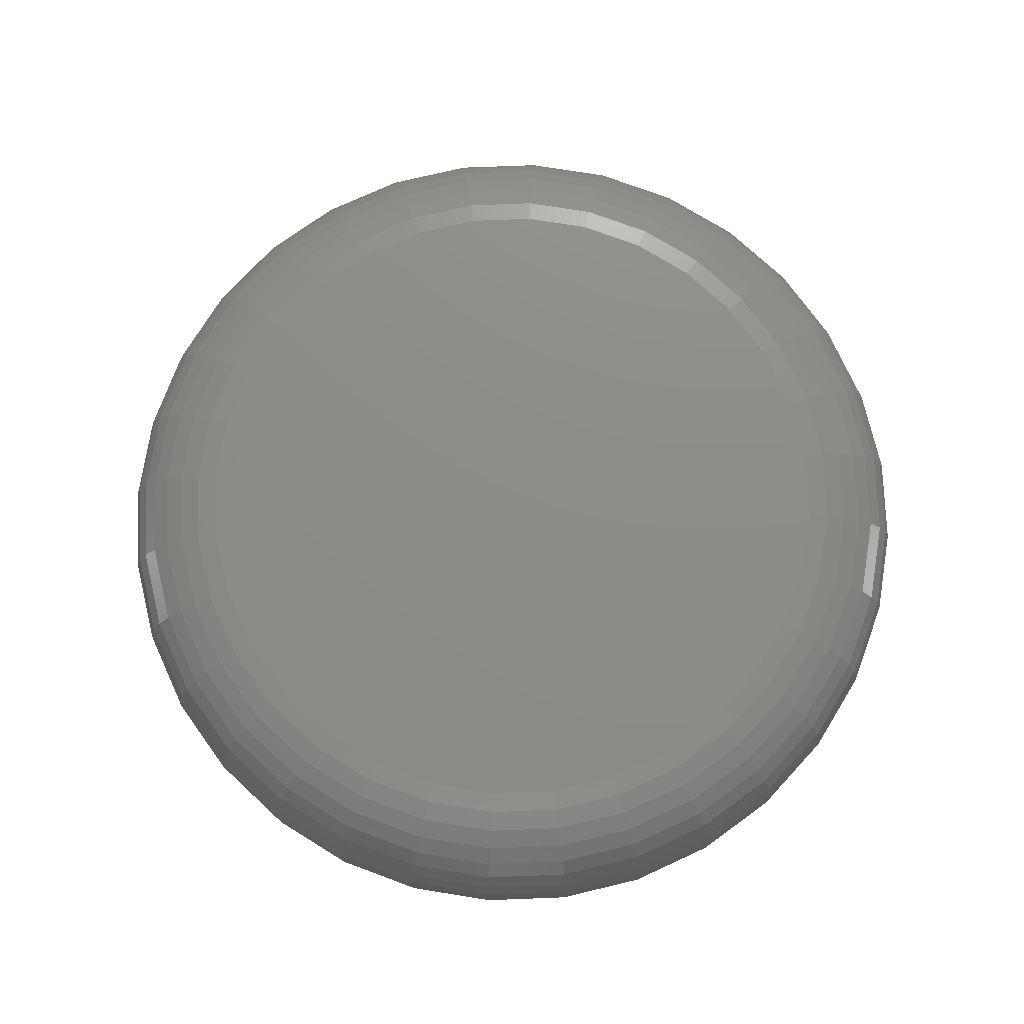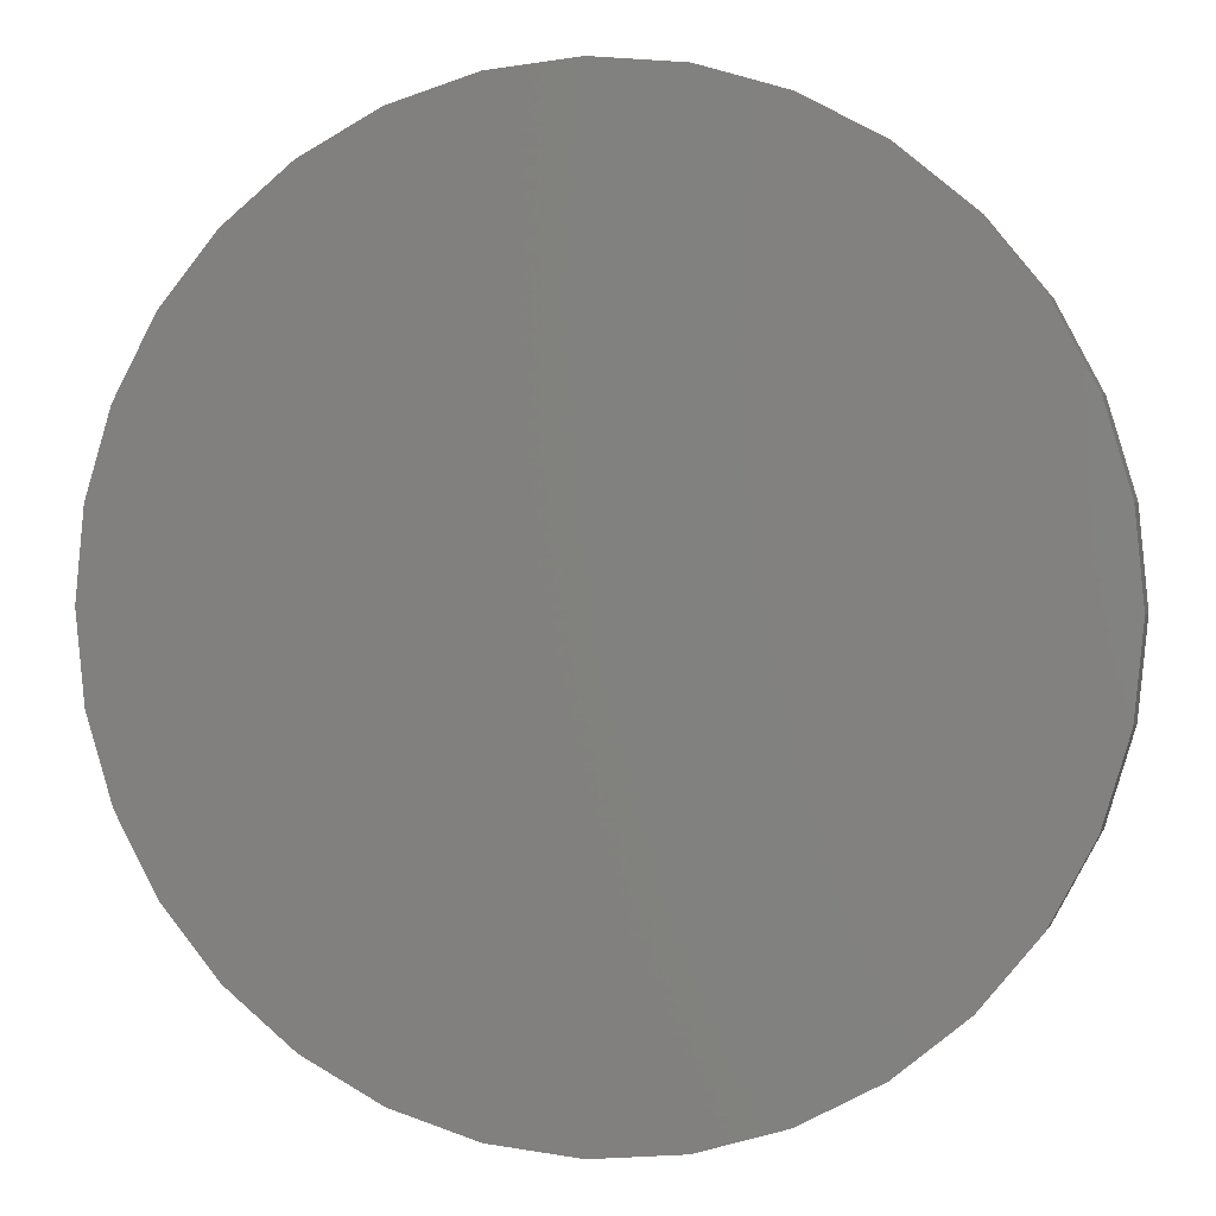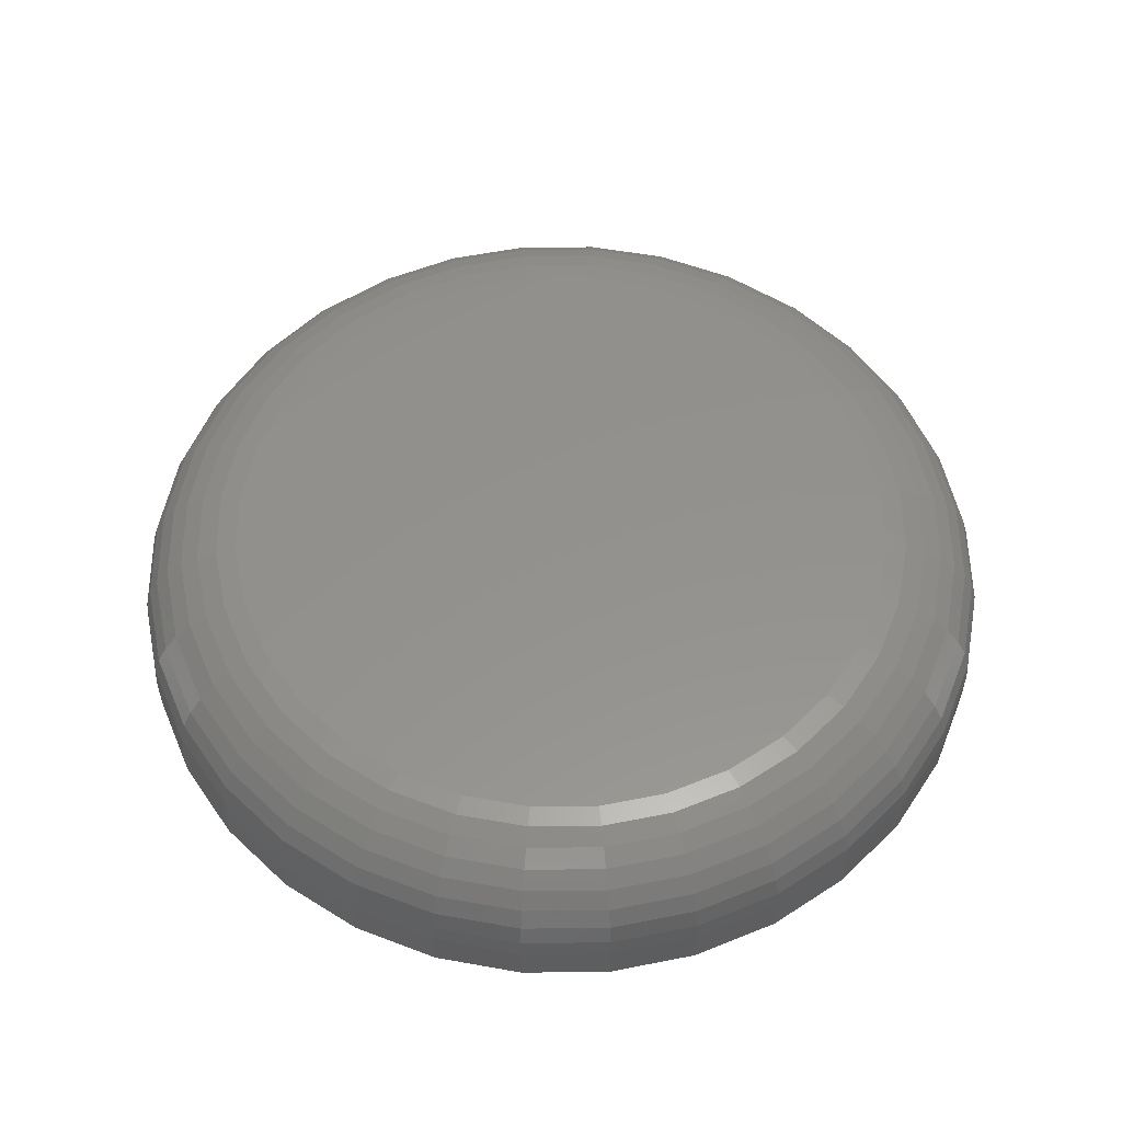
<metadata>
{"format":"stl","ext":"stl","renderer":"f3d","projection":"perspective","resolution":1024,"background":"white","views":[{"elev":75.4,"azim":172.2,"up":"+Z"},{"elev":1.7,"azim":-165.7,"up":"+Y"},{"elev":55.4,"azim":-163.7,"up":"+Z"}]}
</metadata>
<code>
# stl→obj: 320 verts, 636 faces
v -0.04145 0.2456 0.1094
v 0.05625 0.2456 0.1094
v 0.007401 0.2504 0.1094
v -0.08843 0.2313 0.1094
v 0.1032 0.2313 0.1094
v 0.1032 -0.2313 0.1094
v -0.04145 -0.2456 0.1094
v 0.05625 -0.2456 0.1094
v 0.007401 -0.2504 0.1094
v 0.1465 0.2082 0.1094
v -0.1317 0.2082 0.1094
v 0.1845 0.1771 0.1094
v -0.1697 0.1771 0.1094
v 0.2156 0.1391 0.1094
v -0.2008 0.1391 0.1094
v 0.2388 0.09583 0.1094
v -0.2239 0.09583 0.1094
v 0.253 0.04885 0.1094
v -0.2382 0.04885 0.1094
v 0.2578 -6.955e-17 0.1094
v -0.243 2.244e-17 0.1094
v 0.253 -0.04885 0.1094
v -0.2382 -0.04885 0.1094
v 0.2388 -0.09583 0.1094
v -0.2239 -0.09583 0.1094
v 0.2156 -0.1391 0.1094
v -0.2008 -0.1391 0.1094
v 0.1845 -0.1771 0.1094
v -0.1697 -0.1771 0.1094
v 0.1465 -0.2082 0.1094
v -0.1317 -0.2082 0.1094
v -0.08843 -0.2313 0.1094
v 0.3359 0 0
v 0.3359 -3.723e-16 0.03125
v 0.3296 -0.06409 0
v 0.3296 -0.06409 0.03125
v 0.3109 -0.1257 0
v 0.3109 -0.1257 0.03125
v 0.2806 -0.1825 0
v 0.2806 -0.1825 0.03125
v 0.2397 -0.2323 0
v 0.2397 -0.2323 0.03125
v 0.1899 -0.2732 0
v 0.1899 -0.2732 0.03125
v 0.1331 -0.3035 0
v 0.1331 -0.3035 0.03125
v 0.0715 -0.3222 0
v 0.0715 -0.3222 0.03125
v 0.007401 -0.3285 0
v 0.007401 -0.3285 0.03125
v -0.05669 -0.3222 0
v -0.05669 -0.3222 0.03125
v -0.1183 -0.3035 0
v -0.1183 -0.3035 0.03125
v -0.1751 -0.2732 0
v -0.1751 -0.2732 0.03125
v -0.2249 -0.2323 0
v -0.2249 -0.2323 0.03125
v -0.2658 -0.1825 0
v -0.2658 -0.1825 0.03125
v -0.2961 -0.1257 0
v -0.2961 -0.1257 0.03125
v -0.3148 -0.06409 0
v -0.3148 -0.06409 0.03125
v -0.3211 1.861e-16 0
v -0.3211 1.861e-16 0.03125
v -0.3148 0.06409 0
v -0.3148 0.06409 0.03125
v -0.2961 0.1257 0
v -0.2961 0.1257 0.03125
v -0.2658 0.1825 0
v -0.2658 0.1825 0.03125
v -0.2249 0.2323 0
v -0.2249 0.2323 0.03125
v -0.1751 0.2732 0
v -0.1751 0.2732 0.03125
v -0.1183 0.3035 0
v -0.1183 0.3035 0.03125
v -0.05669 0.3222 0
v -0.05669 0.3222 0.03125
v 0.007401 0.3285 0
v 0.007401 0.3285 0.03125
v 0.0715 0.3222 0
v 0.0715 0.3222 0.03125
v 0.1331 0.3035 0
v 0.1331 0.3035 0.03125
v 0.1899 0.2732 0
v 0.1899 0.2732 0.03125
v 0.2397 0.2323 0
v 0.2397 0.2323 0.03125
v 0.2806 0.1825 0
v 0.2806 0.1825 0.03125
v 0.3109 0.1257 0
v 0.3109 0.1257 0.03125
v 0.3296 0.06409 0
v 0.3296 0.06409 0.03125
v 0.2731 2.776e-17 0.1079
v 0.2679 -0.05183 0.1079
v 0.2877 2.776e-17 0.1034
v 0.2823 -0.05469 0.1034
v 0.3012 2.776e-17 0.09621
v 0.2956 -0.05732 0.09621
v 0.3131 2.776e-17 0.08649
v 0.3072 -0.05963 0.08649
v 0.3228 -2.776e-17 0.07465
v 0.3167 -0.06153 0.07465
v 0.33 0 0.06115
v 0.3238 -0.06293 0.06115
v 0.3344 0 0.04649
v 0.3282 -0.0638 0.04649
v -0.2531 -0.05183 0.1079
v -0.2583 2.914e-16 0.1079
v -0.2675 -0.05469 0.1034
v -0.2729 3.053e-16 0.1034
v -0.2808 -0.05732 0.09621
v -0.2864 2.776e-16 0.09621
v -0.2924 -0.05963 0.08649
v -0.2983 3.331e-16 0.08649
v -0.3019 -0.06153 0.07465
v -0.308 3.053e-16 0.07465
v -0.309 -0.06293 0.06115
v -0.3152 2.776e-16 0.06115
v -0.3133 -0.0638 0.04649
v -0.3196 2.776e-16 0.04649
v -0.238 -0.1017 0.1079
v -0.2516 -0.1073 0.1034
v -0.264 -0.1124 0.09621
v -0.275 -0.117 0.08649
v -0.284 -0.1207 0.07465
v -0.2906 -0.1234 0.06115
v -0.2947 -0.1252 0.04649
v -0.2135 -0.1476 0.1079
v -0.2257 -0.1557 0.1034
v -0.2369 -0.1632 0.09621
v -0.2467 -0.1698 0.08649
v -0.2548 -0.1752 0.07465
v -0.2608 -0.1792 0.06115
v -0.2645 -0.1817 0.04649
v -0.1804 -0.1878 0.1079
v -0.1908 -0.1982 0.1034
v -0.2004 -0.2078 0.09621
v -0.2087 -0.2161 0.08649
v -0.2156 -0.223 0.07465
v -0.2207 -0.2281 0.06115
v -0.2238 -0.2312 0.04649
v -0.1402 -0.2209 0.1079
v -0.1483 -0.2331 0.1034
v -0.1558 -0.2443 0.09621
v -0.1624 -0.2541 0.08649
v -0.1678 -0.2622 0.07465
v -0.1718 -0.2682 0.06115
v -0.1743 -0.2719 0.04649
v -0.09426 -0.2454 0.1079
v -0.09987 -0.259 0.1034
v -0.105 -0.2714 0.09621
v -0.1096 -0.2824 0.08649
v -0.1133 -0.2914 0.07465
v -0.116 -0.298 0.06115
v -0.1177 -0.3021 0.04649
v -0.04442 -0.2605 0.1079
v -0.04728 -0.2749 0.1034
v -0.04992 -0.2882 0.09621
v -0.05223 -0.2998 0.08649
v -0.05412 -0.3093 0.07465
v -0.05553 -0.3164 0.06115
v -0.0564 -0.3208 0.04649
v 0.007401 -0.2657 0.1079
v 0.007401 -0.2803 0.1034
v 0.007401 -0.2938 0.09621
v 0.007401 -0.3057 0.08649
v 0.007401 -0.3154 0.07465
v 0.007401 -0.3226 0.06115
v 0.007401 -0.327 0.04649
v 0.05923 -0.2605 0.1079
v 0.06209 -0.2749 0.1034
v 0.06472 -0.2882 0.09621
v 0.06703 -0.2998 0.08649
v 0.06893 -0.3093 0.07465
v 0.07034 -0.3164 0.06115
v 0.0712 -0.3208 0.04649
v 0.1091 -0.2454 0.1079
v 0.1147 -0.259 0.1034
v 0.1198 -0.2714 0.09621
v 0.1244 -0.2824 0.08649
v 0.1281 -0.2914 0.07465
v 0.1309 -0.298 0.06115
v 0.1326 -0.3021 0.04649
v 0.155 -0.2209 0.1079
v 0.1631 -0.2331 0.1034
v 0.1706 -0.2443 0.09621
v 0.1772 -0.2541 0.08649
v 0.1826 -0.2622 0.07465
v 0.1866 -0.2682 0.06115
v 0.1891 -0.2719 0.04649
v 0.1952 -0.1878 0.1079
v 0.2056 -0.1982 0.1034
v 0.2152 -0.2078 0.09621
v 0.2235 -0.2161 0.08649
v 0.2304 -0.223 0.07465
v 0.2355 -0.2281 0.06115
v 0.2387 -0.2312 0.04649
v 0.2283 -0.1476 0.1079
v 0.2405 -0.1557 0.1034
v 0.2517 -0.1632 0.09621
v 0.2615 -0.1698 0.08649
v 0.2696 -0.1752 0.07465
v 0.2756 -0.1792 0.06115
v 0.2793 -0.1817 0.04649
v 0.2528 -0.1017 0.1079
v 0.2664 -0.1073 0.1034
v 0.2789 -0.1124 0.09621
v 0.2898 -0.117 0.08649
v 0.2988 -0.1207 0.07465
v 0.3054 -0.1234 0.06115
v 0.3095 -0.1252 0.04649
v -0.2531 0.05183 0.1079
v -0.2675 0.05469 0.1034
v -0.2808 0.05732 0.09621
v -0.2924 0.05963 0.08649
v -0.3019 0.06153 0.07465
v -0.309 0.06293 0.06115
v -0.3133 0.0638 0.04649
v 0.2679 0.05183 0.1079
v 0.2823 0.05469 0.1034
v 0.2956 0.05732 0.09621
v 0.3072 0.05963 0.08649
v 0.3167 0.06153 0.07465
v 0.3238 0.06293 0.06115
v 0.3282 0.0638 0.04649
v 0.2528 0.1017 0.1079
v 0.2664 0.1073 0.1034
v 0.2789 0.1124 0.09621
v 0.2898 0.117 0.08649
v 0.2988 0.1207 0.07465
v 0.3054 0.1234 0.06115
v 0.3095 0.1252 0.04649
v 0.2283 0.1476 0.1079
v 0.2405 0.1557 0.1034
v 0.2517 0.1632 0.09621
v 0.2615 0.1698 0.08649
v 0.2696 0.1752 0.07465
v 0.2756 0.1792 0.06115
v 0.2793 0.1817 0.04649
v 0.1952 0.1878 0.1079
v 0.2056 0.1982 0.1034
v 0.2152 0.2078 0.09621
v 0.2235 0.2161 0.08649
v 0.2304 0.223 0.07465
v 0.2355 0.2281 0.06115
v 0.2387 0.2312 0.04649
v 0.155 0.2209 0.1079
v 0.1631 0.2331 0.1034
v 0.1706 0.2443 0.09621
v 0.1772 0.2541 0.08649
v 0.1826 0.2622 0.07465
v 0.1866 0.2682 0.06115
v 0.1891 0.2719 0.04649
v 0.1091 0.2454 0.1079
v 0.1147 0.259 0.1034
v 0.1198 0.2714 0.09621
v 0.1244 0.2824 0.08649
v 0.1281 0.2914 0.07465
v 0.1309 0.298 0.06115
v 0.1326 0.3021 0.04649
v 0.05923 0.2605 0.1079
v 0.06209 0.2749 0.1034
v 0.06472 0.2882 0.09621
v 0.06703 0.2998 0.08649
v 0.06893 0.3093 0.07465
v 0.07034 0.3164 0.06115
v 0.0712 0.3208 0.04649
v 0.007401 0.2657 0.1079
v 0.007401 0.2803 0.1034
v 0.007401 0.2938 0.09621
v 0.007401 0.3057 0.08649
v 0.007401 0.3154 0.07465
v 0.007401 0.3226 0.06115
v 0.007401 0.327 0.04649
v -0.04442 0.2605 0.1079
v -0.04728 0.2749 0.1034
v -0.04992 0.2882 0.09621
v -0.05223 0.2998 0.08649
v -0.05412 0.3093 0.07465
v -0.05553 0.3164 0.06115
v -0.0564 0.3208 0.04649
v -0.09426 0.2454 0.1079
v -0.09987 0.259 0.1034
v -0.105 0.2714 0.09621
v -0.1096 0.2824 0.08649
v -0.1133 0.2914 0.07465
v -0.116 0.298 0.06115
v -0.1177 0.3021 0.04649
v -0.1402 0.2209 0.1079
v -0.1483 0.2331 0.1034
v -0.1558 0.2443 0.09621
v -0.1624 0.2541 0.08649
v -0.1678 0.2622 0.07465
v -0.1718 0.2682 0.06115
v -0.1743 0.2719 0.04649
v -0.1804 0.1878 0.1079
v -0.1908 0.1982 0.1034
v -0.2004 0.2078 0.09621
v -0.2087 0.2161 0.08649
v -0.2156 0.223 0.07465
v -0.2207 0.2281 0.06115
v -0.2238 0.2312 0.04649
v -0.2135 0.1476 0.1079
v -0.2257 0.1557 0.1034
v -0.2369 0.1632 0.09621
v -0.2467 0.1698 0.08649
v -0.2548 0.1752 0.07465
v -0.2608 0.1792 0.06115
v -0.2645 0.1817 0.04649
v -0.238 0.1017 0.1079
v -0.2516 0.1073 0.1034
v -0.264 0.1124 0.09621
v -0.275 0.117 0.08649
v -0.284 0.1207 0.07465
v -0.2906 0.1234 0.06115
v -0.2947 0.1252 0.04649
f 1 2 3
f 2 1 4
f 2 4 5
f 6 7 8
f 8 7 9
f 5 4 10
f 10 4 11
f 10 11 12
f 12 11 13
f 12 13 14
f 14 13 15
f 14 15 16
f 16 15 17
f 16 17 18
f 18 17 19
f 18 19 20
f 20 19 21
f 20 21 22
f 22 21 23
f 22 23 24
f 24 23 25
f 24 25 26
f 26 25 27
f 26 27 28
f 28 27 29
f 28 29 30
f 30 29 31
f 30 31 6
f 6 31 32
f 6 32 7
f 33 34 35
f 35 34 36
f 35 36 37
f 37 36 38
f 37 38 39
f 39 38 40
f 39 40 41
f 41 40 42
f 41 42 43
f 43 42 44
f 43 44 45
f 45 44 46
f 45 46 47
f 47 46 48
f 47 48 49
f 49 48 50
f 49 50 51
f 51 50 52
f 51 52 53
f 53 52 54
f 53 54 55
f 55 54 56
f 55 56 57
f 57 56 58
f 57 58 59
f 59 58 60
f 59 60 61
f 61 60 62
f 61 62 63
f 63 62 64
f 63 64 65
f 65 64 66
f 65 66 67
f 67 66 68
f 67 68 69
f 69 68 70
f 69 70 71
f 71 70 72
f 71 72 73
f 73 72 74
f 73 74 75
f 75 74 76
f 75 76 77
f 77 76 78
f 77 78 79
f 79 78 80
f 79 80 81
f 81 80 82
f 81 82 83
f 83 82 84
f 83 84 85
f 85 84 86
f 85 86 87
f 87 86 88
f 87 88 89
f 89 88 90
f 89 90 91
f 91 90 92
f 91 92 93
f 93 92 94
f 93 94 95
f 95 94 96
f 95 96 33
f 33 96 34
f 20 22 97
f 97 22 98
f 97 98 99
f 99 98 100
f 99 100 101
f 101 100 102
f 101 102 103
f 103 102 104
f 103 104 105
f 105 104 106
f 105 106 107
f 107 106 108
f 107 108 109
f 109 108 110
f 109 110 34
f 34 110 36
f 23 21 111
f 111 21 112
f 111 112 113
f 113 112 114
f 113 114 115
f 115 114 116
f 115 116 117
f 117 116 118
f 117 118 119
f 119 118 120
f 119 120 121
f 121 120 122
f 121 122 123
f 123 122 124
f 123 124 64
f 64 124 66
f 25 23 125
f 125 23 111
f 125 111 126
f 126 111 113
f 126 113 127
f 127 113 115
f 127 115 128
f 128 115 117
f 128 117 129
f 129 117 119
f 129 119 130
f 130 119 121
f 130 121 131
f 131 121 123
f 131 123 62
f 62 123 64
f 27 25 132
f 132 25 125
f 132 125 133
f 133 125 126
f 133 126 134
f 134 126 127
f 134 127 135
f 135 127 128
f 135 128 136
f 136 128 129
f 136 129 137
f 137 129 130
f 137 130 138
f 138 130 131
f 138 131 60
f 60 131 62
f 29 27 139
f 139 27 132
f 139 132 140
f 140 132 133
f 140 133 141
f 141 133 134
f 141 134 142
f 142 134 135
f 142 135 143
f 143 135 136
f 143 136 144
f 144 136 137
f 144 137 145
f 145 137 138
f 145 138 58
f 58 138 60
f 31 29 146
f 146 29 139
f 146 139 147
f 147 139 140
f 147 140 148
f 148 140 141
f 148 141 149
f 149 141 142
f 149 142 150
f 150 142 143
f 150 143 151
f 151 143 144
f 151 144 152
f 152 144 145
f 152 145 56
f 56 145 58
f 32 31 153
f 153 31 146
f 153 146 154
f 154 146 147
f 154 147 155
f 155 147 148
f 155 148 156
f 156 148 149
f 156 149 157
f 157 149 150
f 157 150 158
f 158 150 151
f 158 151 159
f 159 151 152
f 159 152 54
f 54 152 56
f 7 32 160
f 160 32 153
f 160 153 161
f 161 153 154
f 161 154 162
f 162 154 155
f 162 155 163
f 163 155 156
f 163 156 164
f 164 156 157
f 164 157 165
f 165 157 158
f 165 158 166
f 166 158 159
f 166 159 52
f 52 159 54
f 9 7 167
f 167 7 160
f 167 160 168
f 168 160 161
f 168 161 169
f 169 161 162
f 169 162 170
f 170 162 163
f 170 163 171
f 171 163 164
f 171 164 172
f 172 164 165
f 172 165 173
f 173 165 166
f 173 166 50
f 50 166 52
f 8 9 174
f 174 9 167
f 174 167 175
f 175 167 168
f 175 168 176
f 176 168 169
f 176 169 177
f 177 169 170
f 177 170 178
f 178 170 171
f 178 171 179
f 179 171 172
f 179 172 180
f 180 172 173
f 180 173 48
f 48 173 50
f 6 8 181
f 181 8 174
f 181 174 182
f 182 174 175
f 182 175 183
f 183 175 176
f 183 176 184
f 184 176 177
f 184 177 185
f 185 177 178
f 185 178 186
f 186 178 179
f 186 179 187
f 187 179 180
f 187 180 46
f 46 180 48
f 30 6 188
f 188 6 181
f 188 181 189
f 189 181 182
f 189 182 190
f 190 182 183
f 190 183 191
f 191 183 184
f 191 184 192
f 192 184 185
f 192 185 193
f 193 185 186
f 193 186 194
f 194 186 187
f 194 187 44
f 44 187 46
f 28 30 195
f 195 30 188
f 195 188 196
f 196 188 189
f 196 189 197
f 197 189 190
f 197 190 198
f 198 190 191
f 198 191 199
f 199 191 192
f 199 192 200
f 200 192 193
f 200 193 201
f 201 193 194
f 201 194 42
f 42 194 44
f 26 28 202
f 202 28 195
f 202 195 203
f 203 195 196
f 203 196 204
f 204 196 197
f 204 197 205
f 205 197 198
f 205 198 206
f 206 198 199
f 206 199 207
f 207 199 200
f 207 200 208
f 208 200 201
f 208 201 40
f 40 201 42
f 24 26 209
f 209 26 202
f 209 202 210
f 210 202 203
f 210 203 211
f 211 203 204
f 211 204 212
f 212 204 205
f 212 205 213
f 213 205 206
f 213 206 214
f 214 206 207
f 214 207 215
f 215 207 208
f 215 208 38
f 38 208 40
f 22 24 98
f 98 24 209
f 98 209 100
f 100 209 210
f 100 210 102
f 102 210 211
f 102 211 104
f 104 211 212
f 104 212 106
f 106 212 213
f 106 213 108
f 108 213 214
f 108 214 110
f 110 214 215
f 110 215 36
f 36 215 38
f 21 19 112
f 112 19 216
f 112 216 114
f 114 216 217
f 114 217 116
f 116 217 218
f 116 218 118
f 118 218 219
f 118 219 120
f 120 219 220
f 120 220 122
f 122 220 221
f 122 221 124
f 124 221 222
f 124 222 66
f 66 222 68
f 18 20 223
f 223 20 97
f 223 97 224
f 224 97 99
f 224 99 225
f 225 99 101
f 225 101 226
f 226 101 103
f 226 103 227
f 227 103 105
f 227 105 228
f 228 105 107
f 228 107 229
f 229 107 109
f 229 109 96
f 96 109 34
f 16 18 230
f 230 18 223
f 230 223 231
f 231 223 224
f 231 224 232
f 232 224 225
f 232 225 233
f 233 225 226
f 233 226 234
f 234 226 227
f 234 227 235
f 235 227 228
f 235 228 236
f 236 228 229
f 236 229 94
f 94 229 96
f 14 16 237
f 237 16 230
f 237 230 238
f 238 230 231
f 238 231 239
f 239 231 232
f 239 232 240
f 240 232 233
f 240 233 241
f 241 233 234
f 241 234 242
f 242 234 235
f 242 235 243
f 243 235 236
f 243 236 92
f 92 236 94
f 12 14 244
f 244 14 237
f 244 237 245
f 245 237 238
f 245 238 246
f 246 238 239
f 246 239 247
f 247 239 240
f 247 240 248
f 248 240 241
f 248 241 249
f 249 241 242
f 249 242 250
f 250 242 243
f 250 243 90
f 90 243 92
f 10 12 251
f 251 12 244
f 251 244 252
f 252 244 245
f 252 245 253
f 253 245 246
f 253 246 254
f 254 246 247
f 254 247 255
f 255 247 248
f 255 248 256
f 256 248 249
f 256 249 257
f 257 249 250
f 257 250 88
f 88 250 90
f 5 10 258
f 258 10 251
f 258 251 259
f 259 251 252
f 259 252 260
f 260 252 253
f 260 253 261
f 261 253 254
f 261 254 262
f 262 254 255
f 262 255 263
f 263 255 256
f 263 256 264
f 264 256 257
f 264 257 86
f 86 257 88
f 2 5 265
f 265 5 258
f 265 258 266
f 266 258 259
f 266 259 267
f 267 259 260
f 267 260 268
f 268 260 261
f 268 261 269
f 269 261 262
f 269 262 270
f 270 262 263
f 270 263 271
f 271 263 264
f 271 264 84
f 84 264 86
f 3 2 272
f 272 2 265
f 272 265 273
f 273 265 266
f 273 266 274
f 274 266 267
f 274 267 275
f 275 267 268
f 275 268 276
f 276 268 269
f 276 269 277
f 277 269 270
f 277 270 278
f 278 270 271
f 278 271 82
f 82 271 84
f 1 3 279
f 279 3 272
f 279 272 280
f 280 272 273
f 280 273 281
f 281 273 274
f 281 274 282
f 282 274 275
f 282 275 283
f 283 275 276
f 283 276 284
f 284 276 277
f 284 277 285
f 285 277 278
f 285 278 80
f 80 278 82
f 4 1 286
f 286 1 279
f 286 279 287
f 287 279 280
f 287 280 288
f 288 280 281
f 288 281 289
f 289 281 282
f 289 282 290
f 290 282 283
f 290 283 291
f 291 283 284
f 291 284 292
f 292 284 285
f 292 285 78
f 78 285 80
f 11 4 293
f 293 4 286
f 293 286 294
f 294 286 287
f 294 287 295
f 295 287 288
f 295 288 296
f 296 288 289
f 296 289 297
f 297 289 290
f 297 290 298
f 298 290 291
f 298 291 299
f 299 291 292
f 299 292 76
f 76 292 78
f 13 11 300
f 300 11 293
f 300 293 301
f 301 293 294
f 301 294 302
f 302 294 295
f 302 295 303
f 303 295 296
f 303 296 304
f 304 296 297
f 304 297 305
f 305 297 298
f 305 298 306
f 306 298 299
f 306 299 74
f 74 299 76
f 15 13 307
f 307 13 300
f 307 300 308
f 308 300 301
f 308 301 309
f 309 301 302
f 309 302 310
f 310 302 303
f 310 303 311
f 311 303 304
f 311 304 312
f 312 304 305
f 312 305 313
f 313 305 306
f 313 306 72
f 72 306 74
f 17 15 314
f 314 15 307
f 314 307 315
f 315 307 308
f 315 308 316
f 316 308 309
f 316 309 317
f 317 309 310
f 317 310 318
f 318 310 311
f 318 311 319
f 319 311 312
f 319 312 320
f 320 312 313
f 320 313 70
f 70 313 72
f 19 17 216
f 216 17 314
f 216 314 217
f 217 314 315
f 217 315 218
f 218 315 316
f 218 316 219
f 219 316 317
f 219 317 220
f 220 317 318
f 220 318 221
f 221 318 319
f 221 319 222
f 222 319 320
f 222 320 68
f 68 320 70
f 81 83 79
f 49 51 47
f 47 51 53
f 47 53 45
f 45 53 55
f 45 55 43
f 43 55 57
f 43 57 41
f 41 57 59
f 41 59 39
f 39 59 61
f 39 61 37
f 37 61 63
f 37 63 35
f 35 63 65
f 35 65 33
f 33 65 67
f 33 67 95
f 95 67 69
f 95 69 93
f 93 69 71
f 93 71 91
f 91 71 73
f 91 73 89
f 89 73 75
f 89 75 87
f 87 75 77
f 87 77 85
f 85 77 79
f 85 79 83

</code>
